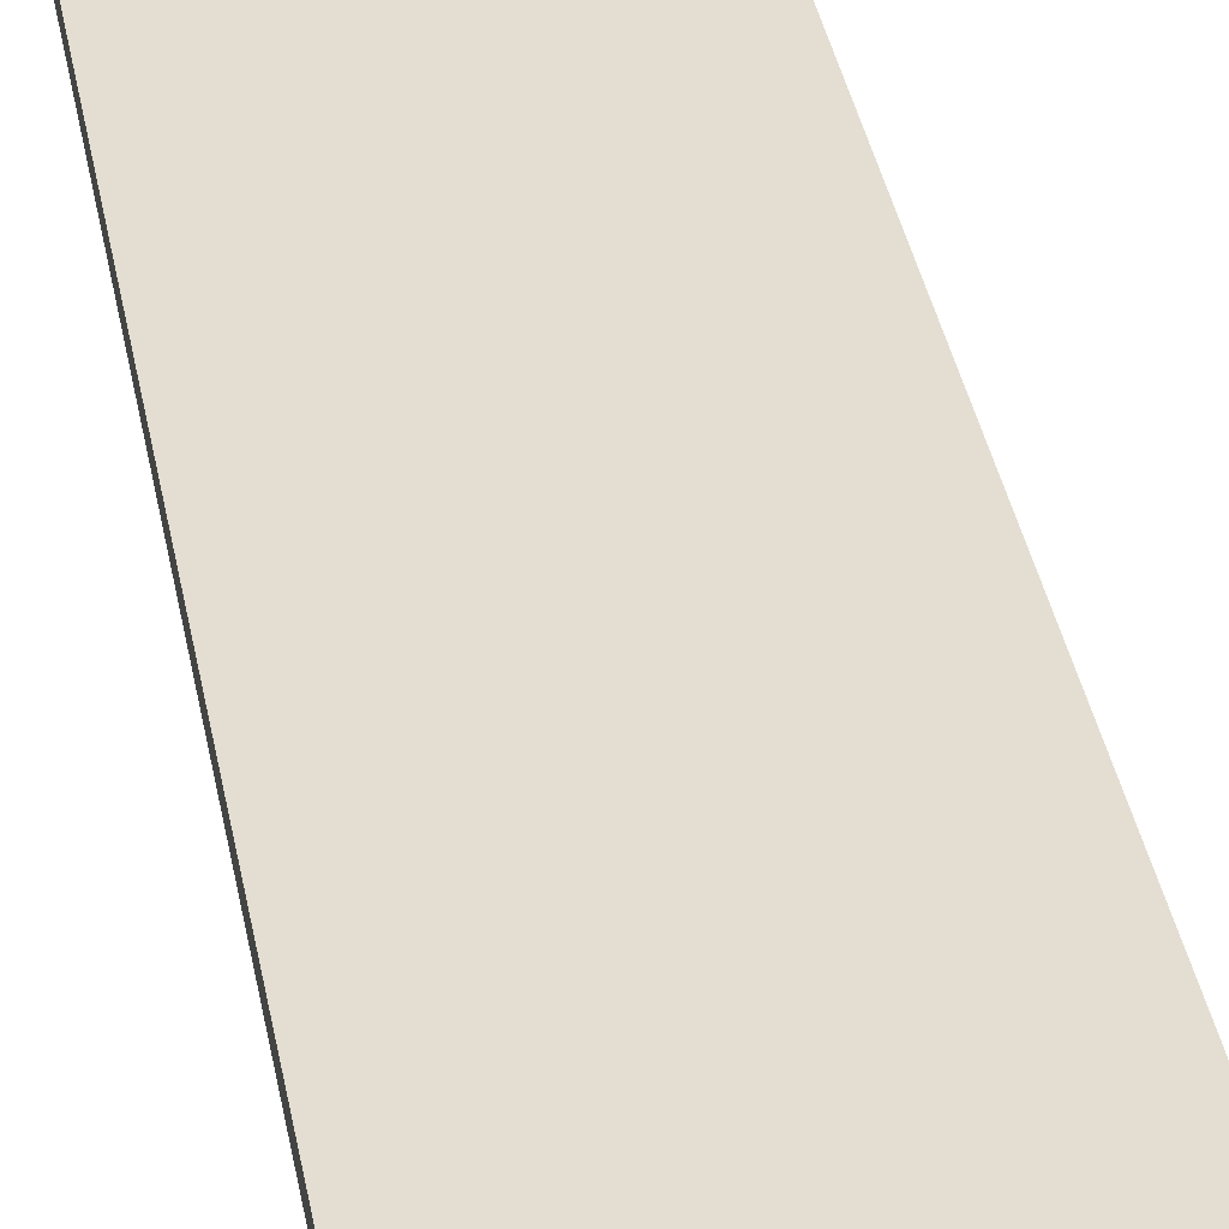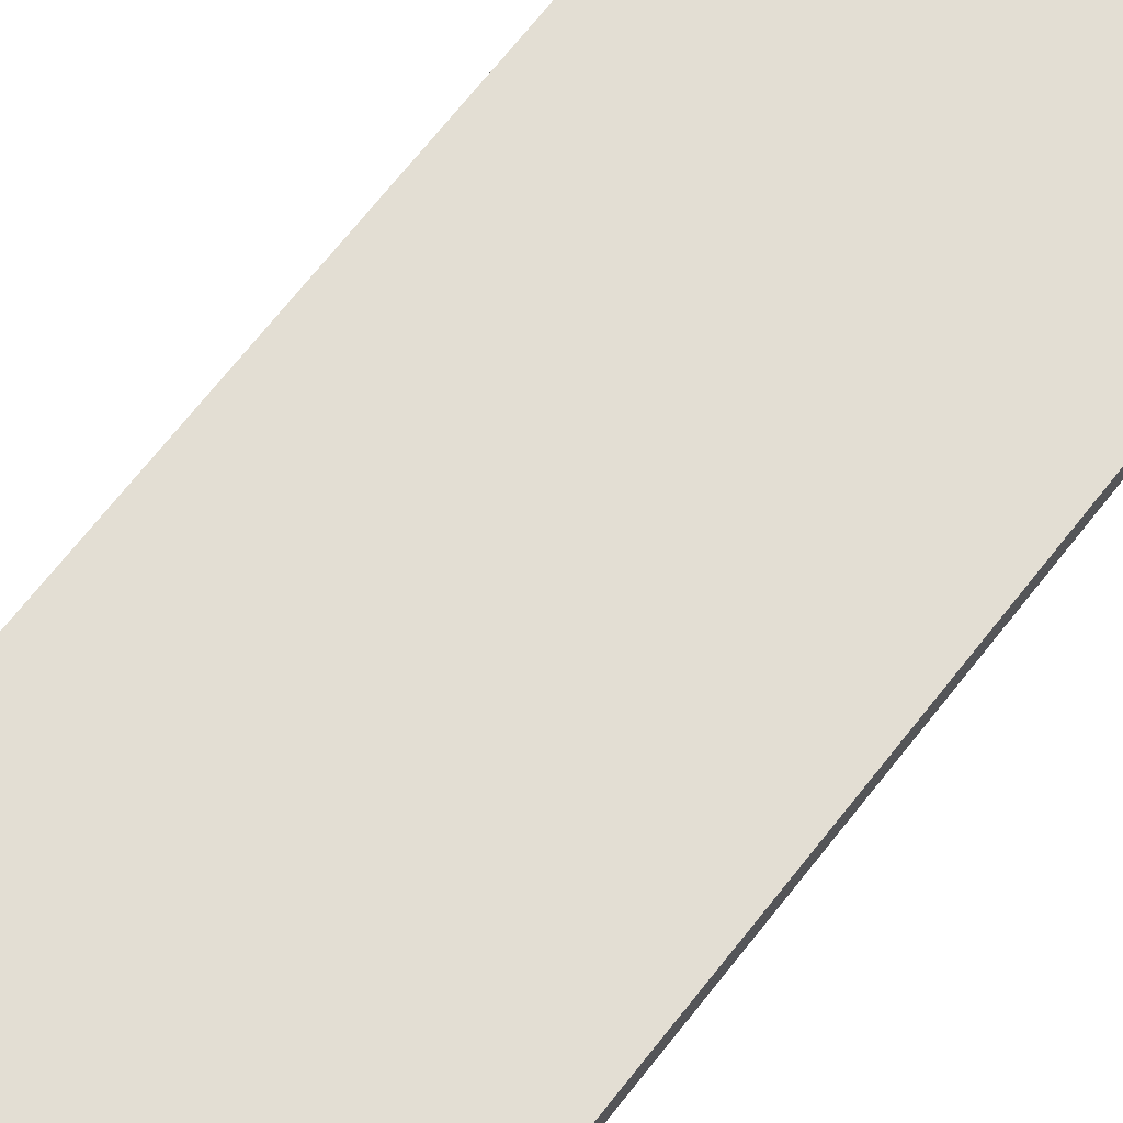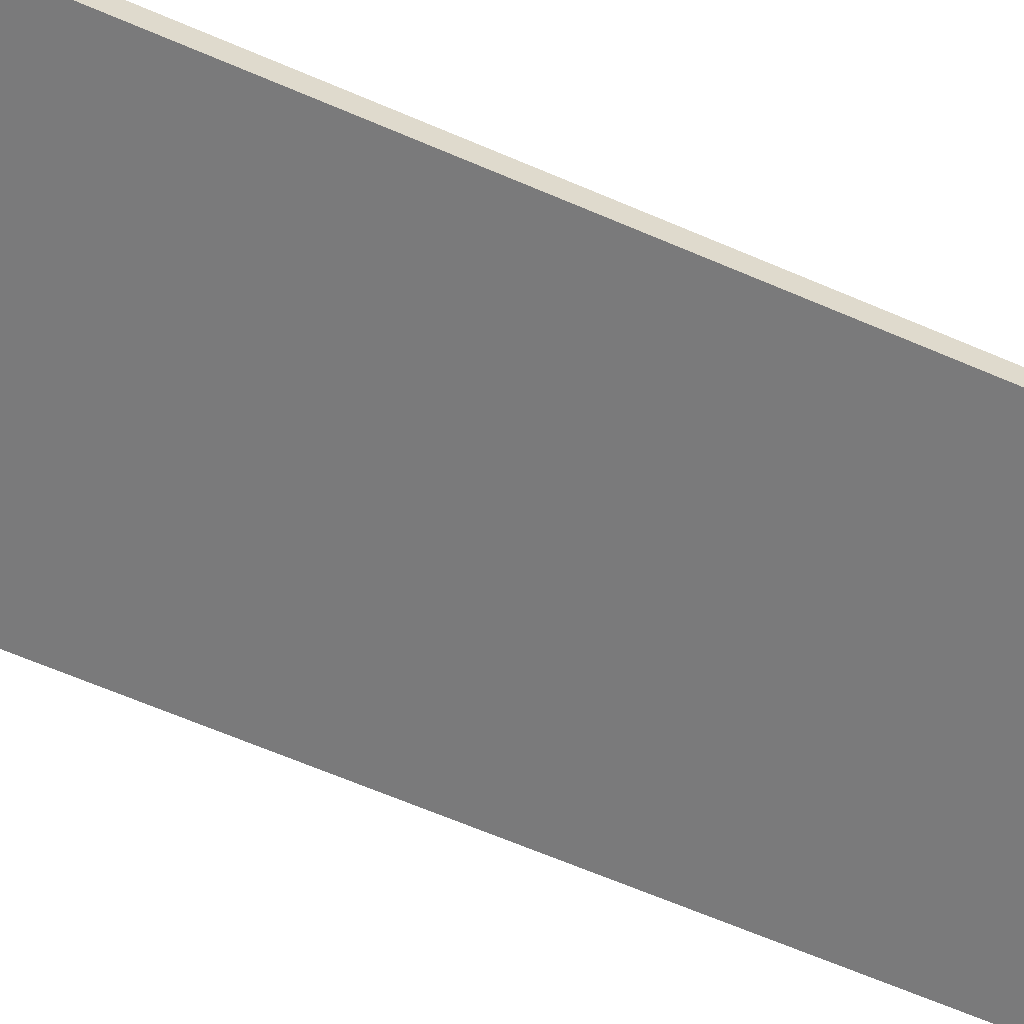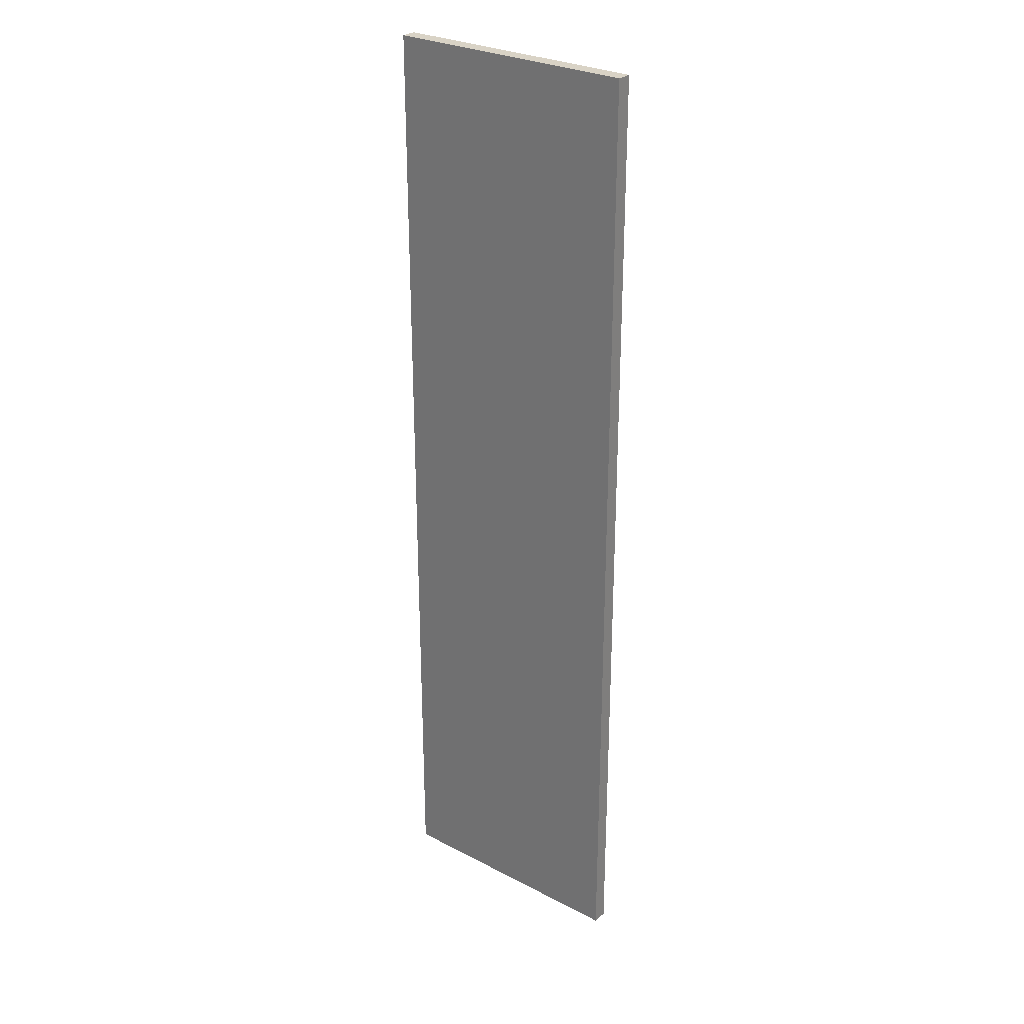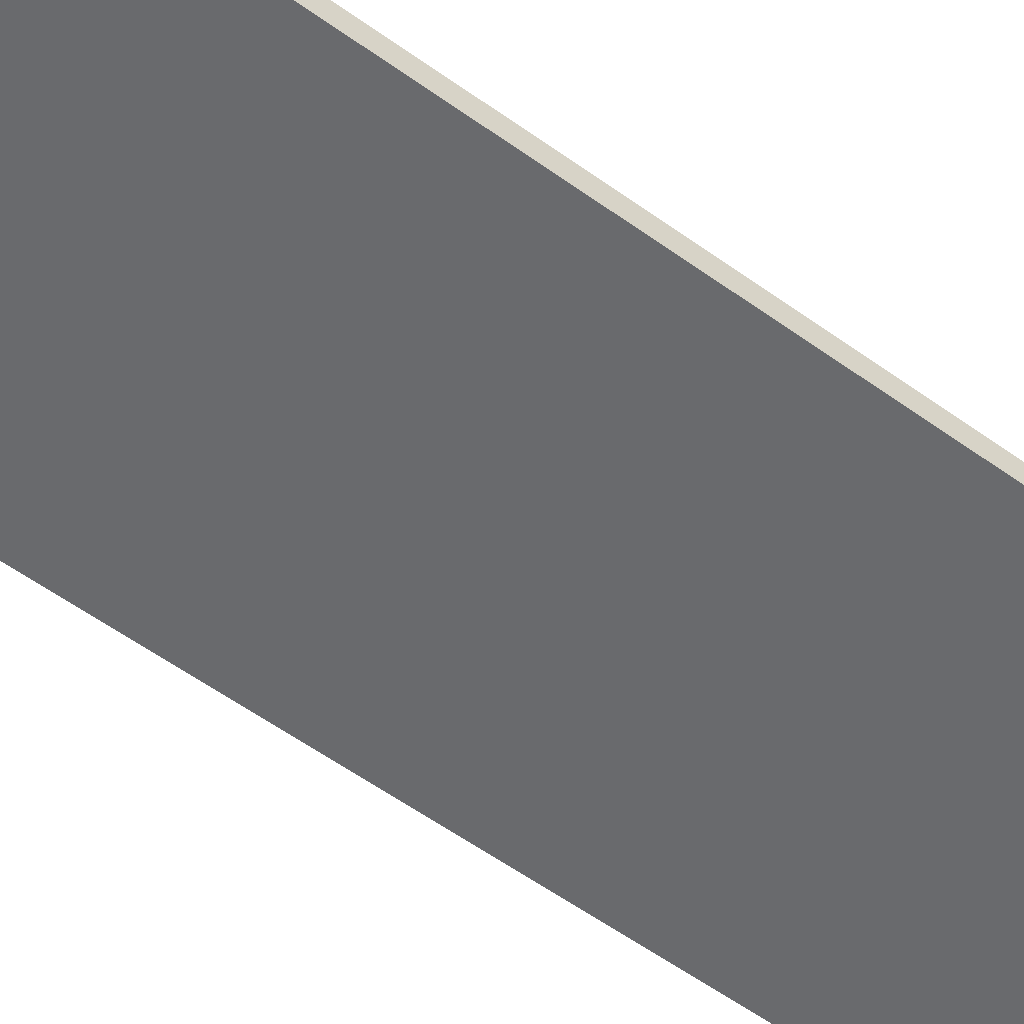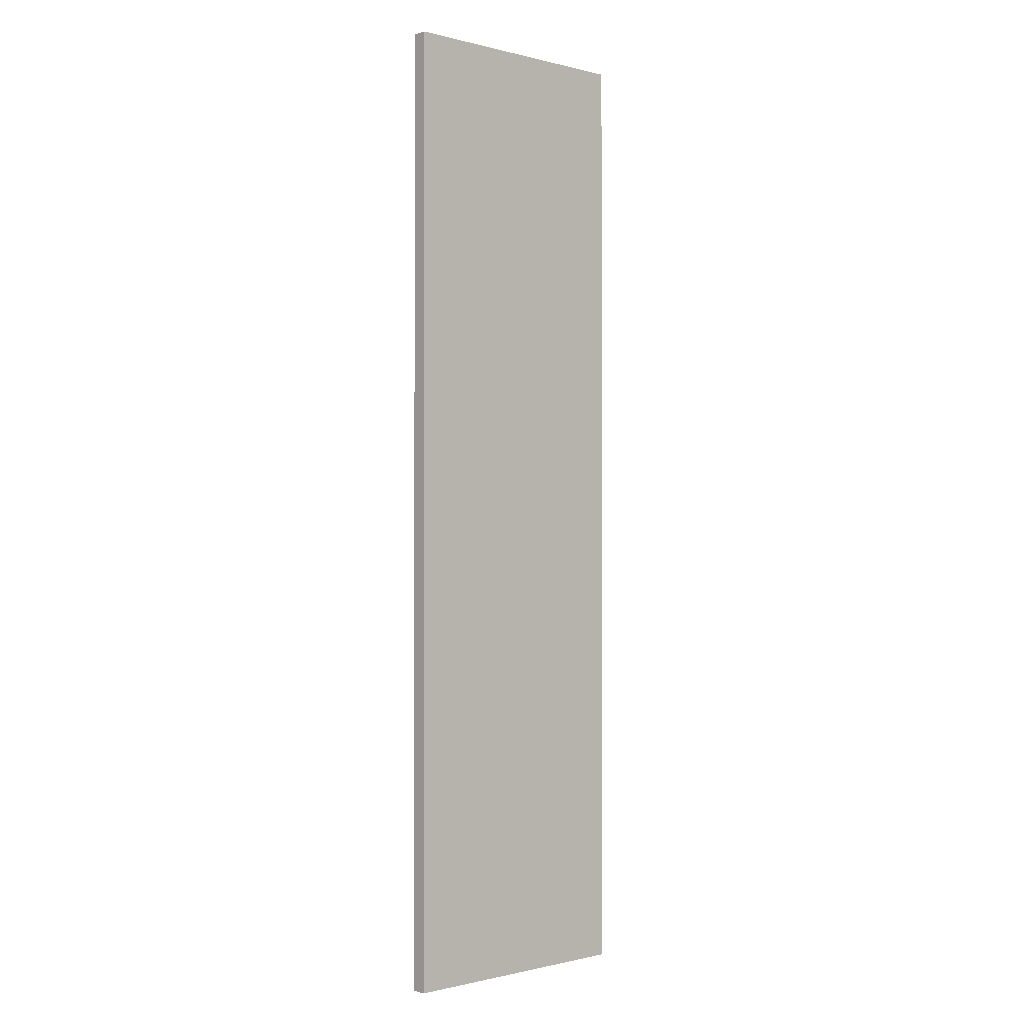
<metadata>
{"format":"obj","ext":"obj","renderer":"f3d","projection":"perspective","resolution":1024,"background":"white","views":[{"elev":36.2,"azim":-10.0,"up":"+Y"},{"elev":67.3,"azim":37.8,"up":"+Y"},{"elev":-58.1,"azim":65.2,"up":"+Y"},{"elev":28.3,"azim":38.1,"up":"+Z"},{"elev":-53.1,"azim":51.7,"up":"+Y"},{"elev":-0.8,"azim":-42.7,"up":"+Z"}]}
</metadata>
<code>
o wooden_board_1
v -0.25 0.03 -0
v -0.25 0.03 -1.9
v -0.25 0 -1.9
v -0.25 -0 -0
v 0.25 0.03 0
v 0.25 0.03 -1.9
v 0.25 0 -0
v 0.25 0 -1.9
f 2 3 4 1
f 6 8 3 2
f 1 4 7 5
f 5 7 8 6
f 4 3 8 7
f 1 5 6 2

</code>
